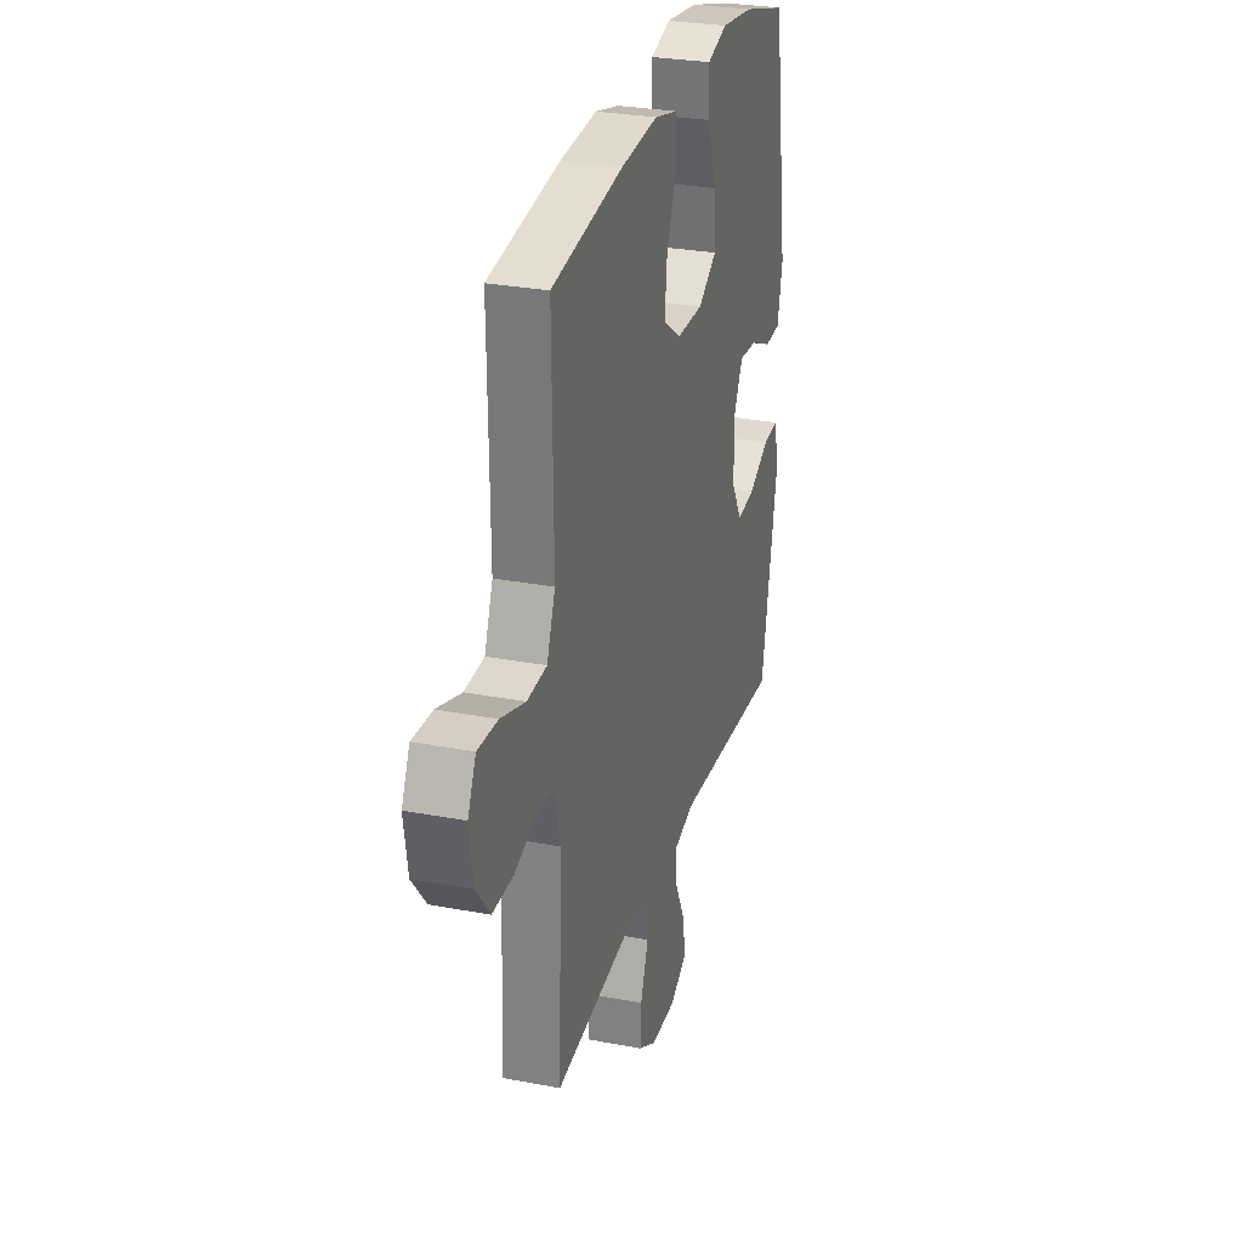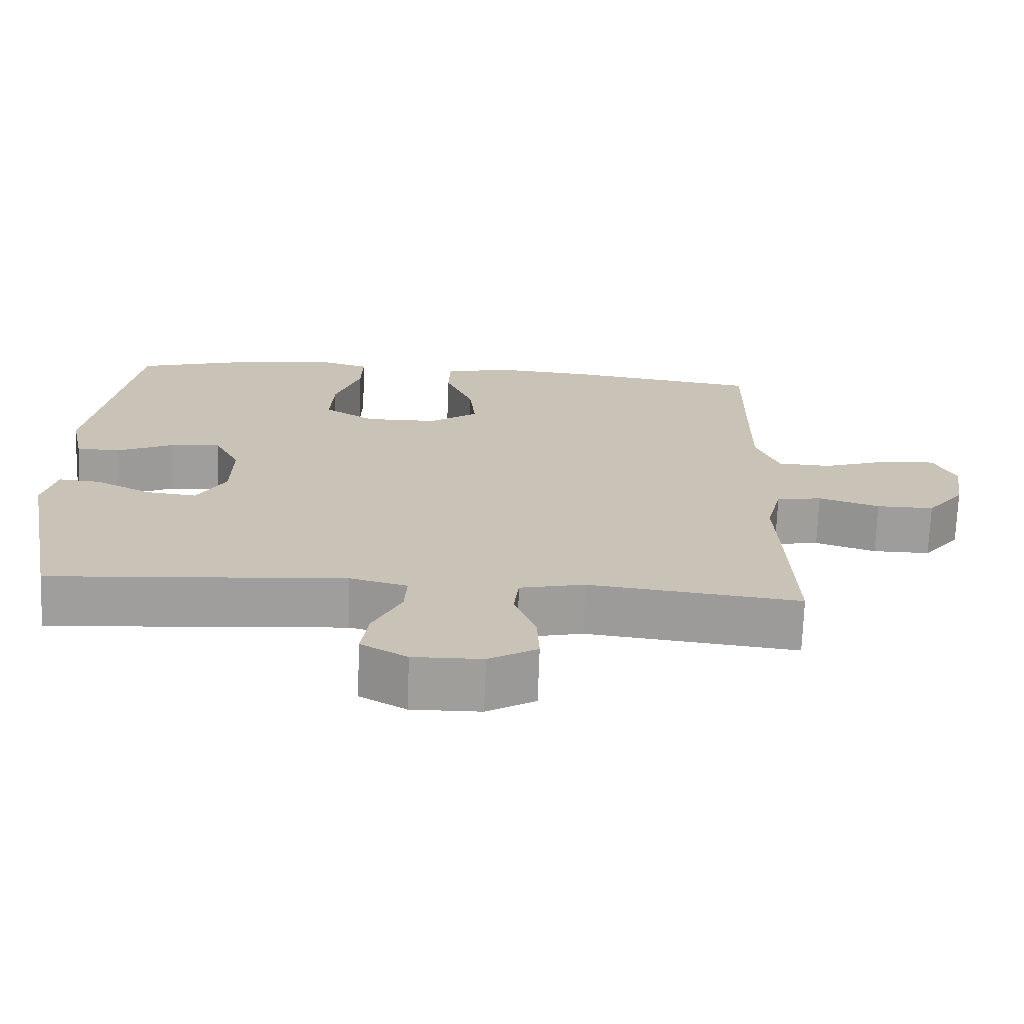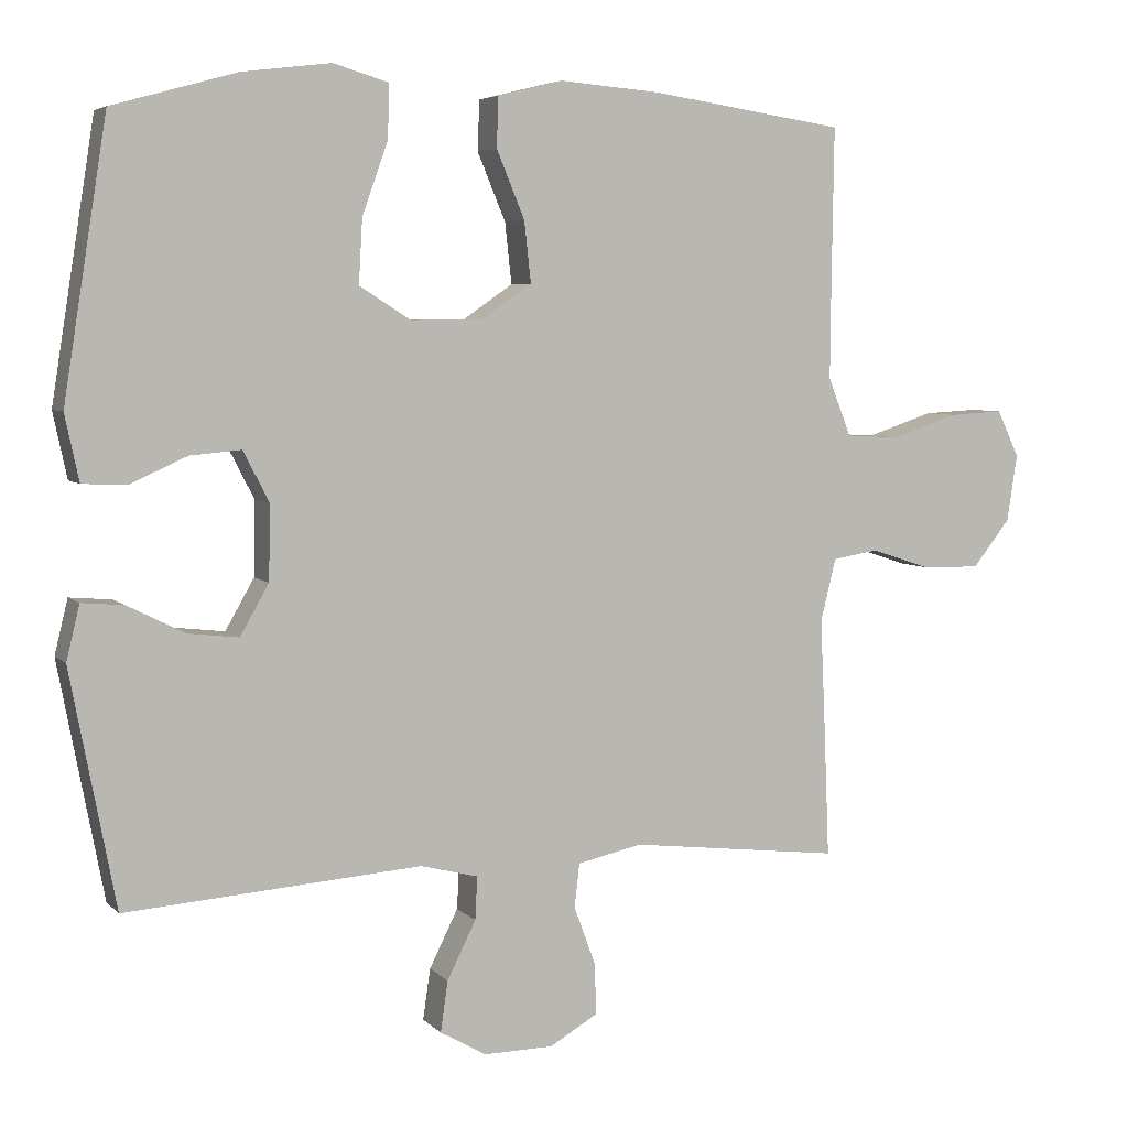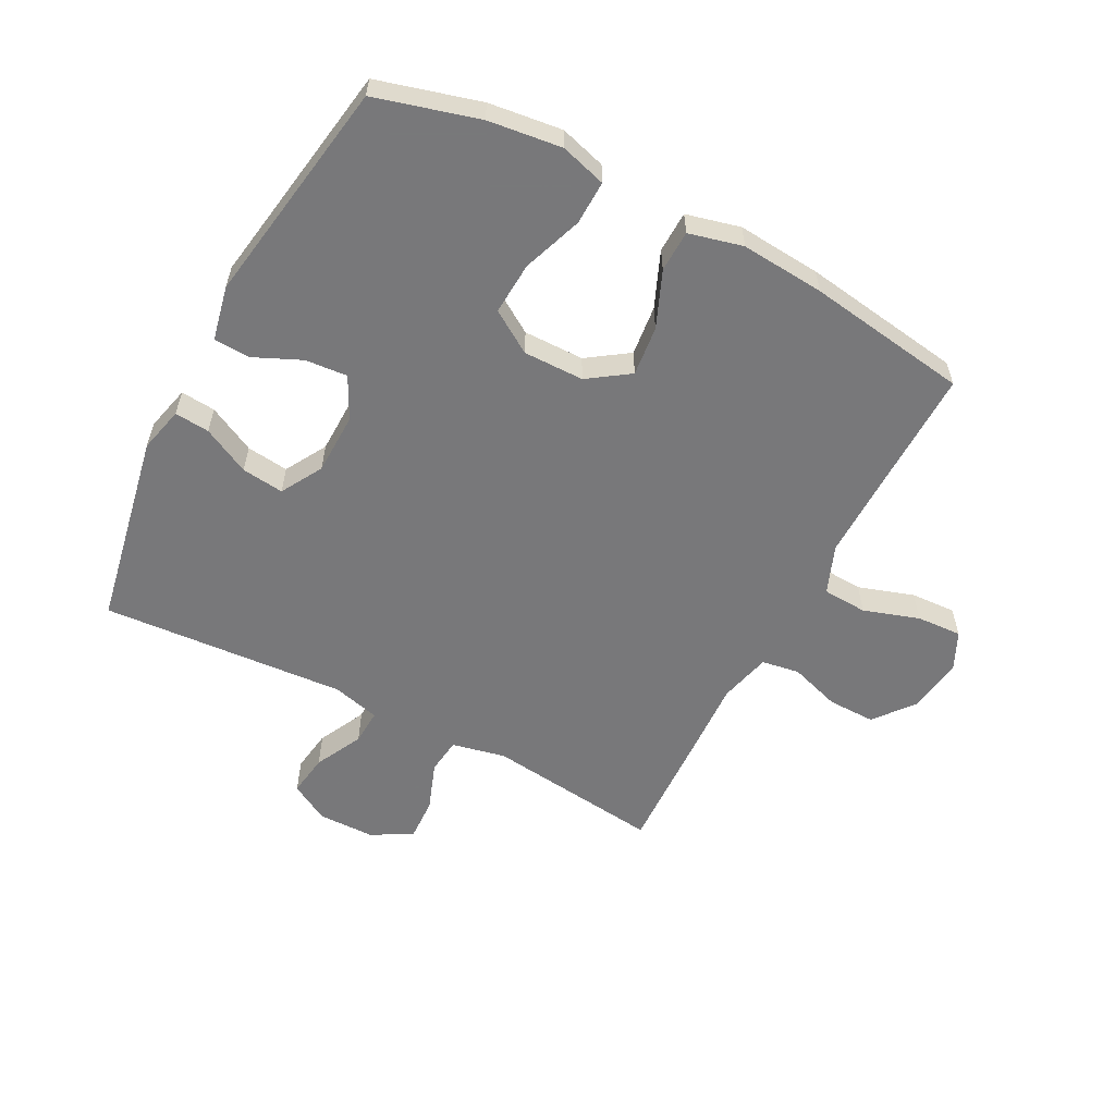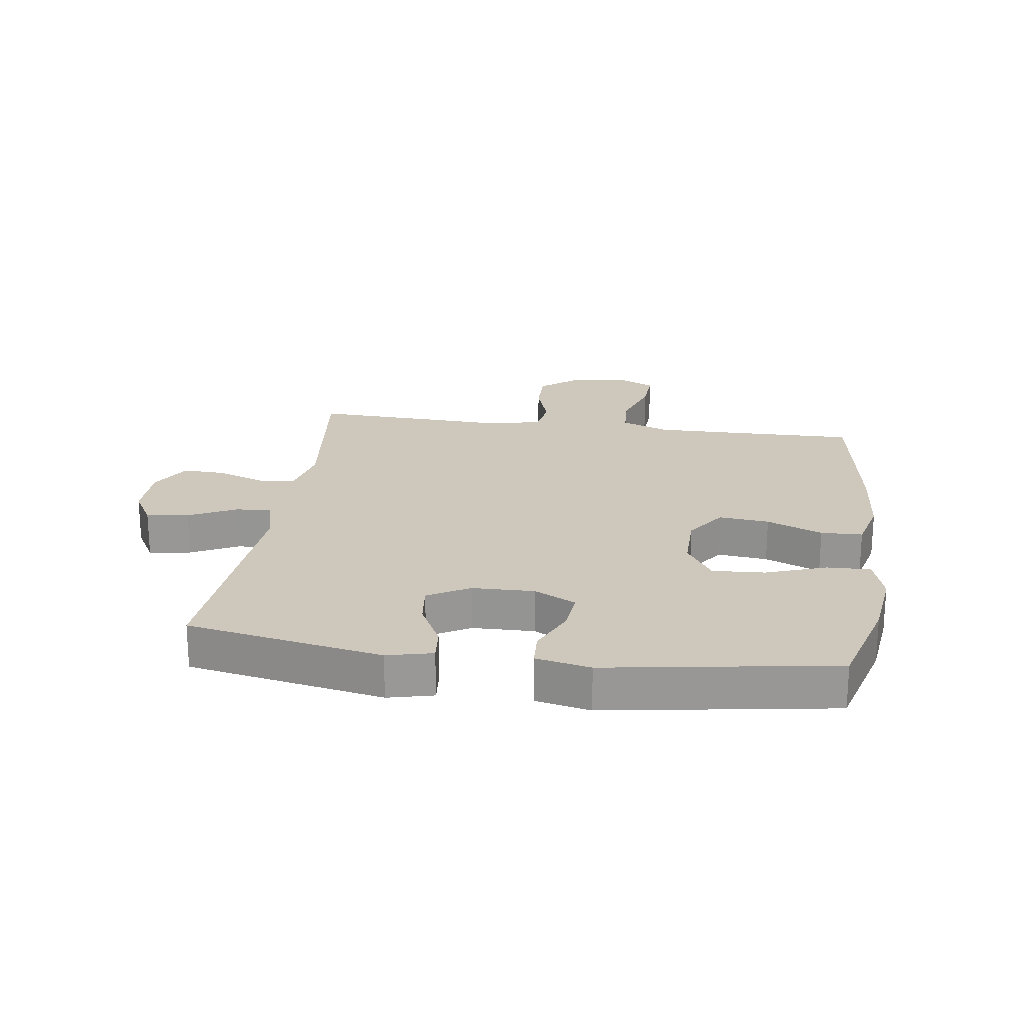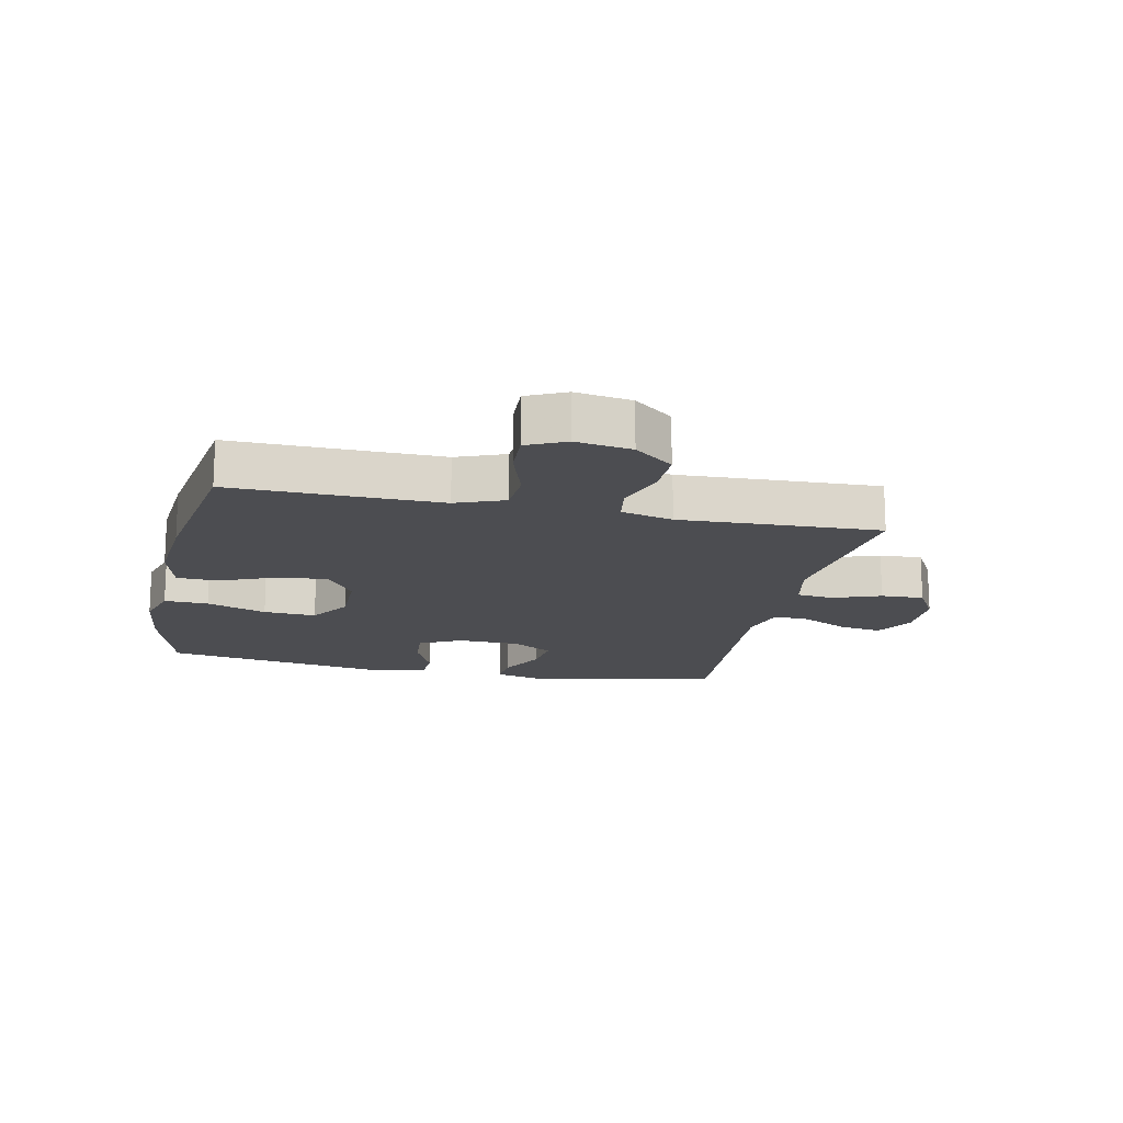
<metadata>
{"format":"obj","ext":"obj","renderer":"f3d","projection":"perspective","resolution":1024,"background":"white","views":[{"elev":28.5,"azim":106.0,"up":"+Z"},{"elev":-70.7,"azim":-2.0,"up":"+Z"},{"elev":5.3,"azim":-22.3,"up":"+Z"},{"elev":-57.6,"azim":-27.7,"up":"+Y"},{"elev":21.8,"azim":-82.0,"up":"+Y"},{"elev":-16.2,"azim":77.8,"up":"+Y"}]}
</metadata>
<code>
v -0.5 0.07 -0.5
v -0.561 0.07 -0.181
v -0.543 0.07 -0.107
v -0.486 0.07 -0.112
v -0.409 0.07 -0.151
v -0.34 0.07 -0.159
v -0.301 0.07 -0.091
v -0.299 0.07 0.01
v -0.334 0.07 0.078
v -0.403 0.07 0.072
v -0.481 0.07 0.037
v -0.54 0.07 0.04
v -0.559 0.07 0.129
v -0.5 0.07 0.5
v -0.332 0.07 0.547
v -0.212 0.07 0.562
v -0.137 0.07 0.54
v -0.139 0.07 0.468
v -0.174 0.07 0.37
v -0.179 0.07 0.284
v -0.11 0.07 0.24
v -0.011 0.07 0.241
v 0.056 0.07 0.287
v 0.047 0.07 0.369
v 0.009 0.07 0.46
v 0.011 0.07 0.528
v 0.099 0.07 0.55
v 0.236 0.07 0.539
v 0.5 0.07 0.5
v 0.497 0.07 0.282
v 0.496 0.07 0.16
v 0.527 0.07 0.081
v 0.6 0.07 0.077
v 0.691 0.07 0.107
v 0.765 0.07 0.111
v 0.795 0.07 0.048
v 0.781 0.07 -0.043
v 0.73 0.07 -0.107
v 0.652 0.07 -0.106
v 0.569 0.07 -0.079
v 0.507 0.07 -0.089
v 0.486 0.07 -0.174
v 0.492 0.07 -0.302
v 0.5 0.07 -0.5
v 0.213 0.07 -0.466
v 0.125 0.07 -0.485
v 0.118 0.07 -0.544
v 0.147 0.07 -0.623
v 0.15 0.07 -0.693
v 0.084 0.07 -0.731
v -0.01 0.07 -0.732
v -0.073 0.07 -0.696
v -0.063 0.07 -0.627
v -0.024 0.07 -0.549
v -0.021 0.07 -0.491
v -0.099 0.07 -0.471
v -0.5 0 -0.5
v -0.561 0 -0.181
v -0.543 0 -0.107
v -0.486 0 -0.112
v -0.409 0 -0.151
v -0.34 0 -0.159
v -0.301 0 -0.091
v -0.299 0 0.01
v -0.334 0 0.078
v -0.403 0 0.072
v -0.481 0 0.037
v -0.54 0 0.04
v -0.559 0 0.129
v -0.5 0 0.5
v -0.332 0 0.547
v -0.212 0 0.562
v -0.137 0 0.54
v -0.139 0 0.468
v -0.174 0 0.37
v -0.179 0 0.284
v -0.11 0 0.24
v -0.011 0 0.241
v 0.056 0 0.287
v 0.047 0 0.369
v 0.009 0 0.46
v 0.011 0 0.528
v 0.099 0 0.55
v 0.236 0 0.539
v 0.5 0 0.5
v 0.497 0 0.282
v 0.496 0 0.16
v 0.527 0 0.081
v 0.6 0 0.077
v 0.691 0 0.107
v 0.765 0 0.111
v 0.795 0 0.048
v 0.781 0 -0.043
v 0.73 0 -0.107
v 0.652 0 -0.106
v 0.569 0 -0.079
v 0.507 0 -0.089
v 0.486 0 -0.174
v 0.492 0 -0.302
v 0.5 0 -0.5
v 0.213 0 -0.466
v 0.125 0 -0.485
v 0.118 0 -0.544
v 0.147 0 -0.623
v 0.15 0 -0.693
v 0.084 0 -0.731
v -0.01 0 -0.732
v -0.073 0 -0.696
v -0.063 0 -0.627
v -0.024 0 -0.549
v -0.021 0 -0.491
v -0.099 0 -0.471
f 51 52 53 54
f 51 54 55
f 50 51 55
f 47 48 49 50
f 46 47 50 55
f 45 46 55 56
f 42 43 44 45
f 41 42 45 56
f 37 38 39 40
f 37 40 41
f 36 37 41
f 33 34 35 36
f 32 33 36 41
f 31 32 41 56
f 27 28 29 30
f 24 25 26 27
f 23 24 27 30
f 22 23 30 31
f 16 17 18 19
f 16 19 20
f 15 16 20
f 14 15 20
f 13 14 20
f 10 11 12 13
f 9 10 13 20
f 8 9 20 21
f 2 3 4 5
f 2 5 6
f 1 2 6
f 56 1 6 7
f 21 22 31 56
f 7 8 21 56
f 110 109 108 107
f 111 110 107
f 111 107 106
f 106 105 104 103
f 111 106 103 102
f 112 111 102 101
f 101 100 99 98
f 112 101 98 97
f 96 95 94 93
f 97 96 93
f 97 93 92
f 92 91 90 89
f 97 92 89 88
f 112 97 88 87
f 86 85 84 83
f 83 82 81 80
f 86 83 80 79
f 87 86 79 78
f 75 74 73 72
f 76 75 72
f 76 72 71
f 76 71 70
f 76 70 69
f 69 68 67 66
f 76 69 66 65
f 77 76 65 64
f 61 60 59 58
f 62 61 58
f 62 58 57
f 63 62 57 112
f 112 87 78 77
f 112 77 64 63
f 1 57 58 2
f 2 58 59 3
f 3 59 60 4
f 4 60 61 5
f 5 61 62 6
f 6 62 63 7
f 7 63 64 8
f 8 64 65 9
f 9 65 66 10
f 10 66 67 11
f 11 67 68 12
f 12 68 69 13
f 13 69 70 14
f 14 70 71 15
f 15 71 72 16
f 16 72 73 17
f 17 73 74 18
f 18 74 75 19
f 19 75 76 20
f 20 76 77 21
f 21 77 78 22
f 22 78 79 23
f 23 79 80 24
f 24 80 81 25
f 25 81 82 26
f 26 82 83 27
f 27 83 84 28
f 28 84 85 29
f 29 85 86 30
f 30 86 87 31
f 31 87 88 32
f 32 88 89 33
f 33 89 90 34
f 34 90 91 35
f 35 91 92 36
f 36 92 93 37
f 37 93 94 38
f 38 94 95 39
f 39 95 96 40
f 40 96 97 41
f 41 97 98 42
f 42 98 99 43
f 43 99 100 44
f 44 100 101 45
f 45 101 102 46
f 46 102 103 47
f 47 103 104 48
f 48 104 105 49
f 49 105 106 50
f 50 106 107 51
f 51 107 108 52
f 52 108 109 53
f 53 109 110 54
f 54 110 111 55
f 55 111 112 56
f 56 112 57 1

</code>
